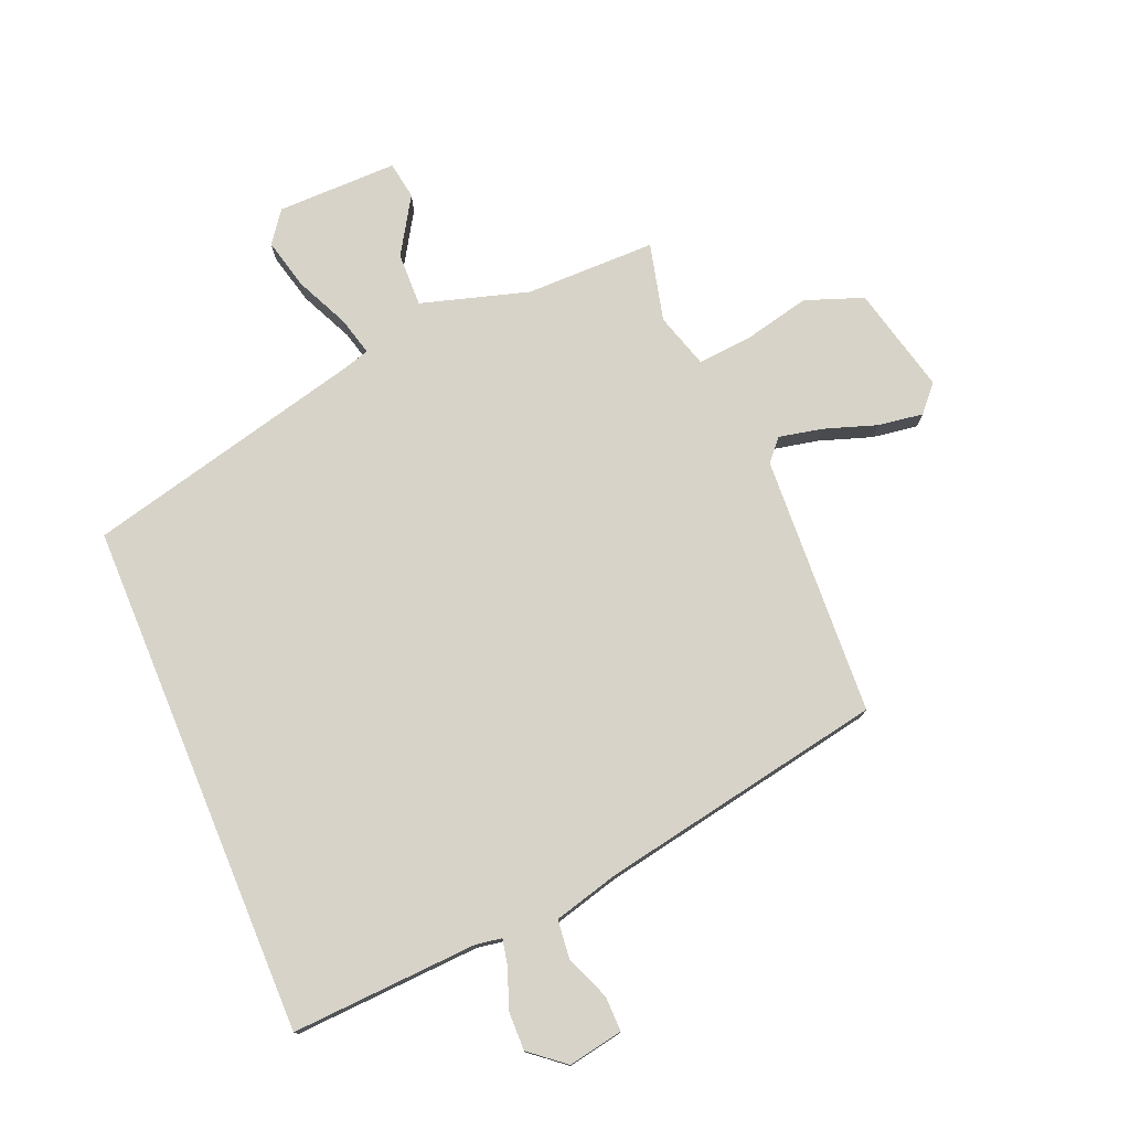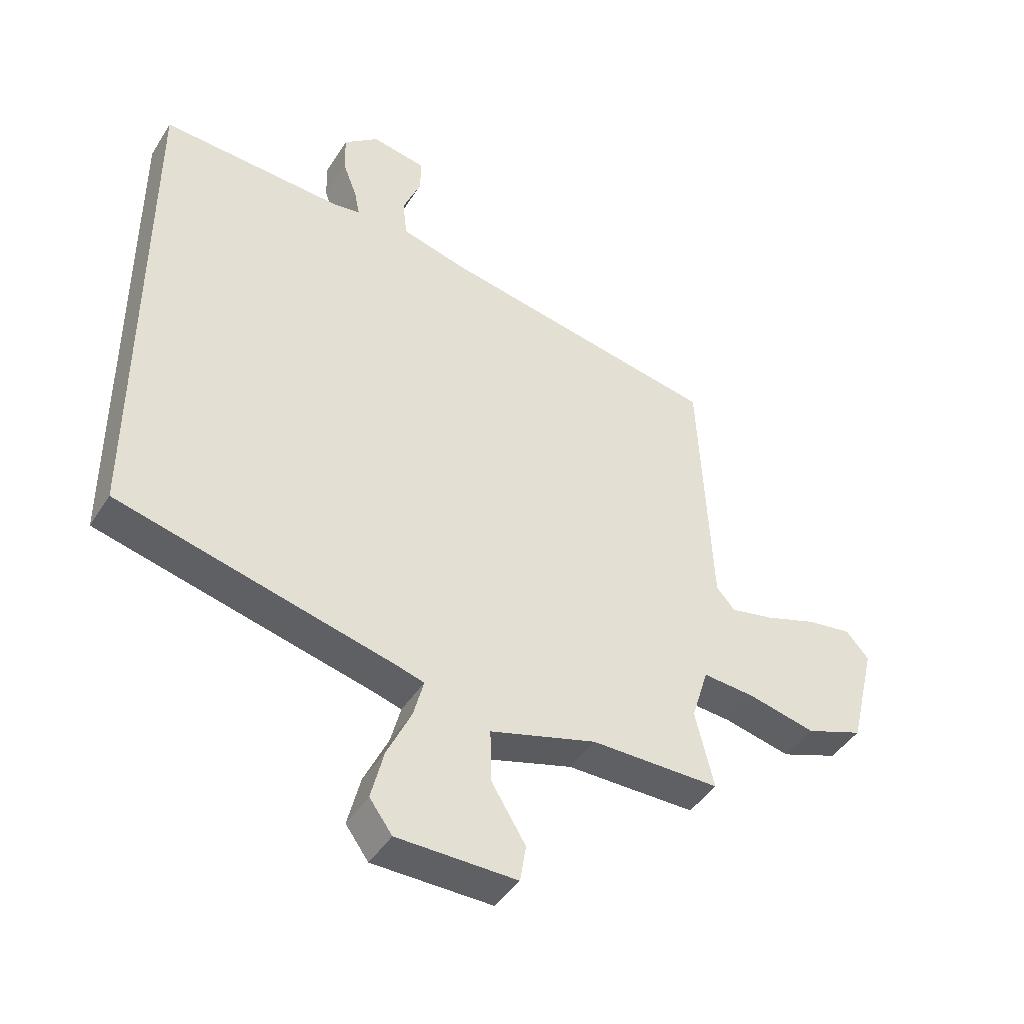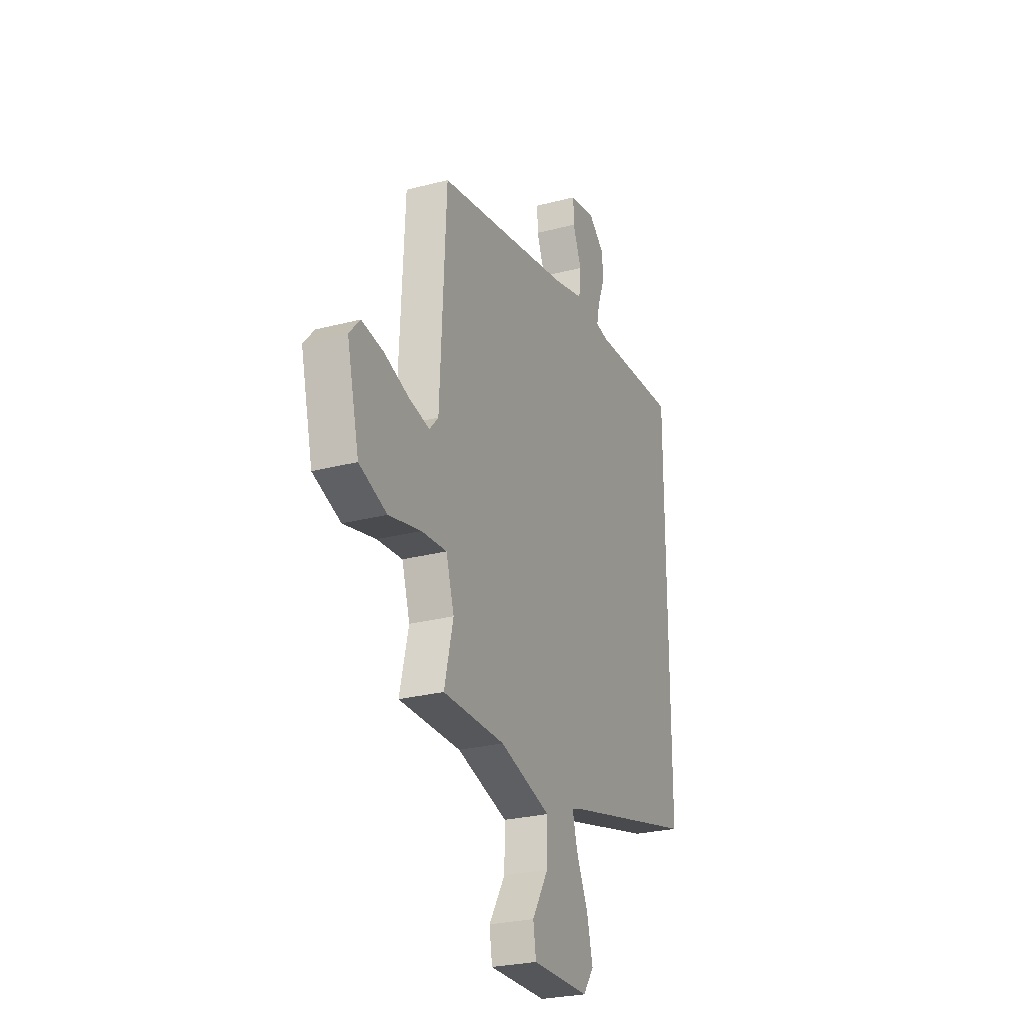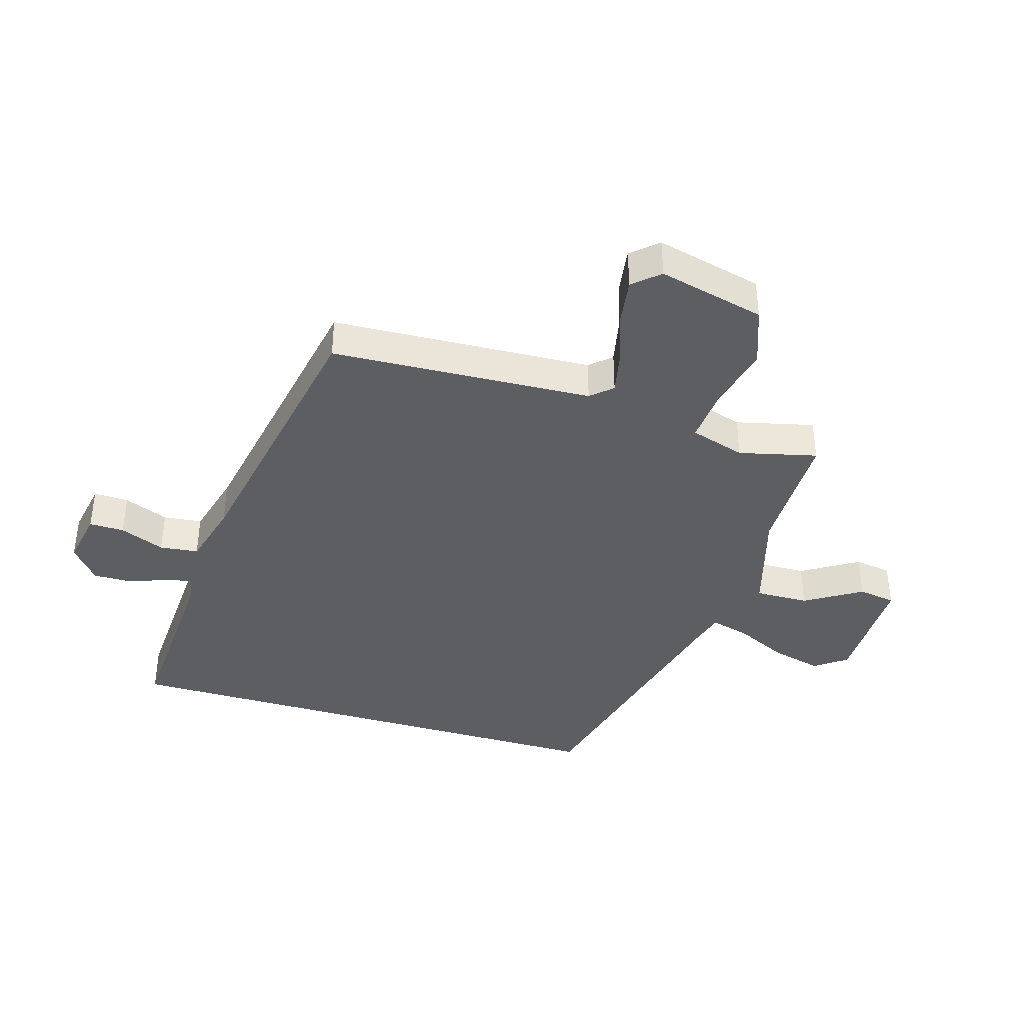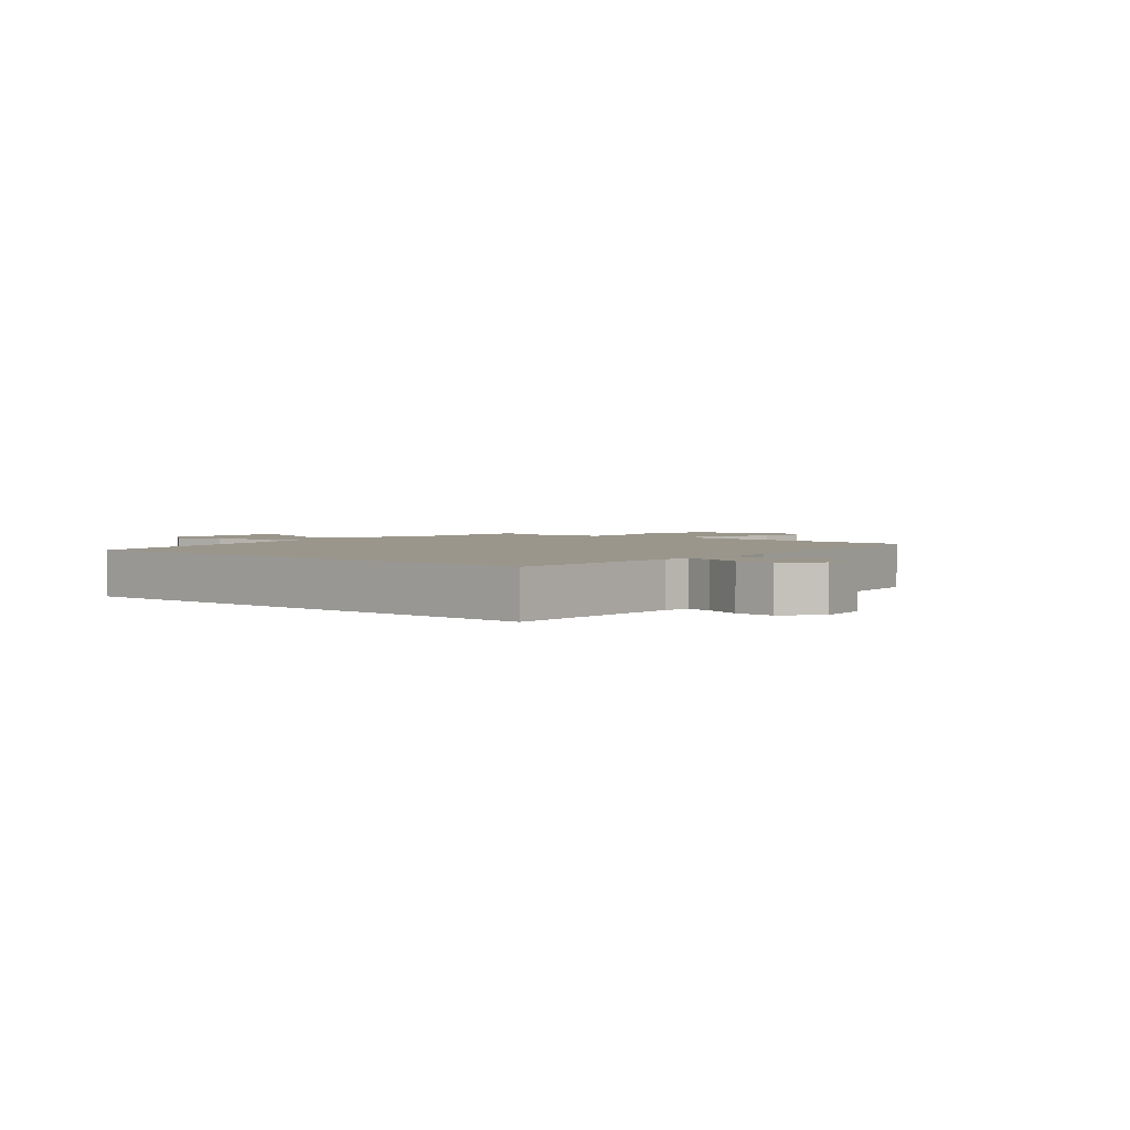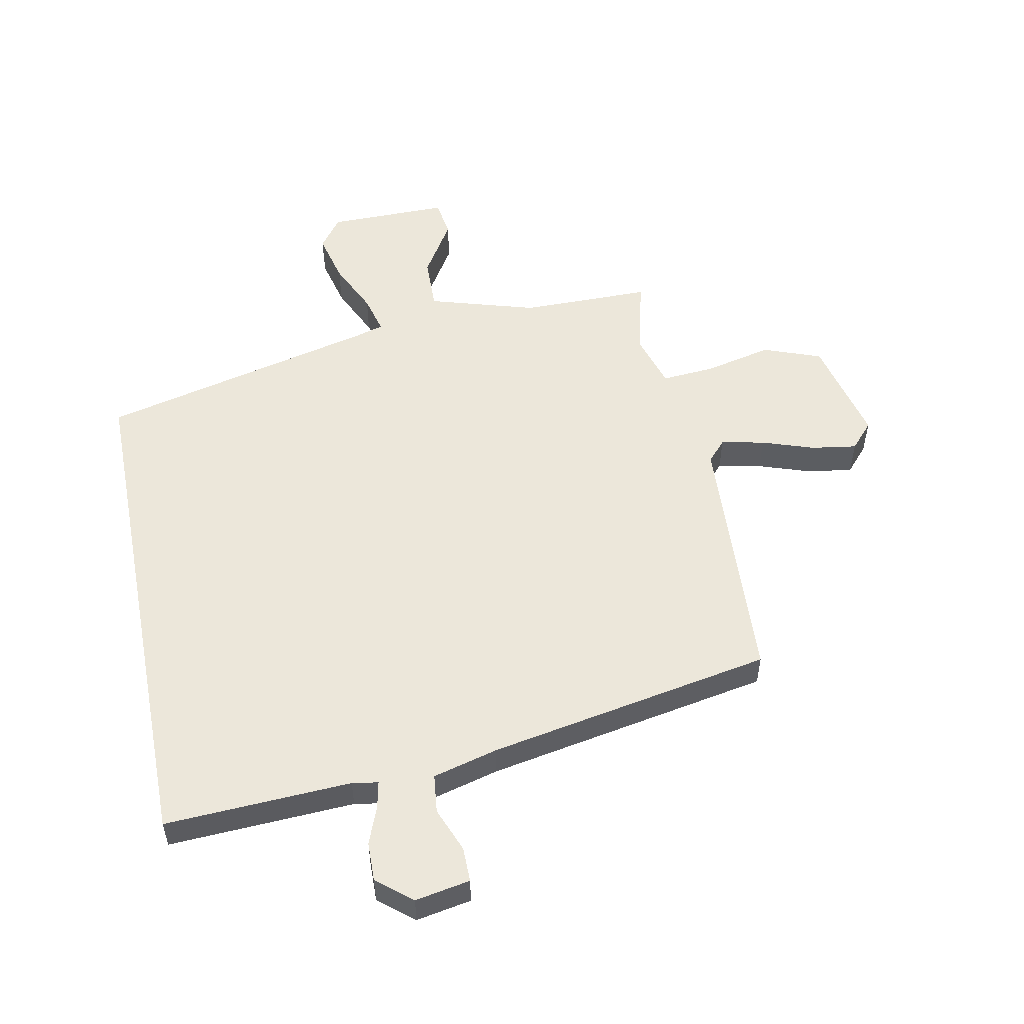
<metadata>
{"format":"obj","ext":"obj","renderer":"f3d","projection":"perspective","resolution":1024,"background":"white","views":[{"elev":76.8,"azim":-22.5,"up":"+Y"},{"elev":-43.9,"azim":-30.2,"up":"+Z"},{"elev":-26.5,"azim":112.3,"up":"+Z"},{"elev":-39.1,"azim":73.4,"up":"+Y"},{"elev":2.5,"azim":-47.9,"up":"+Y"},{"elev":53.5,"azim":-10.9,"up":"+Y"}]}
</metadata>
<code>
v -0.5 0.07 0.488
v -0.191 0.07 0.471
v -0.148 0.07 0.478
v -0.157 0.07 0.522
v -0.181 0.07 0.585
v -0.182 0.07 0.65
v -0.124 0.07 0.697
v -0.033 0.07 0.68
v -0.034 0.07 0.622
v -0.064 0.07 0.548
v -0.057 0.07 0.484
v 0.051 0.07 0.455
v 0.523 0.07 0.366
v 0.544 0.07 -0.066
v 0.575 0.07 -0.101
v 0.647 0.07 -0.086
v 0.734 0.07 -0.057
v 0.809 0.07 -0.046
v 0.847 0.07 -0.089
v 0.804 0.07 -0.266
v 0.708 0.07 -0.301
v 0.596 0.07 -0.275
v 0.508 0.07 -0.268
v 0.48 0.07 -0.359
v 0.511 0.07 -0.488
v 0.295 0.07 -0.488
v 0.117 0.07 -0.54
v 0.119 0.07 -0.629
v 0.176 0.07 -0.722
v 0.166 0.07 -0.784
v -0.034 0.07 -0.782
v -0.072 0.07 -0.73
v -0.051 0.07 -0.646
v -0.01 0.07 -0.559
v 0.007 0.07 -0.495
v -0.041 0.07 -0.481
v -0.5 0.07 -0.367
v -0.5 0 0.488
v -0.191 0 0.471
v -0.148 0 0.478
v -0.157 0 0.522
v -0.181 0 0.585
v -0.182 0 0.65
v -0.124 0 0.697
v -0.033 0 0.68
v -0.034 0 0.622
v -0.064 0 0.548
v -0.057 0 0.484
v 0.051 0 0.455
v 0.523 0 0.366
v 0.544 0 -0.066
v 0.575 0 -0.101
v 0.647 0 -0.086
v 0.734 0 -0.057
v 0.809 0 -0.046
v 0.847 0 -0.089
v 0.804 0 -0.266
v 0.708 0 -0.301
v 0.596 0 -0.275
v 0.508 0 -0.268
v 0.48 0 -0.359
v 0.511 0 -0.488
v 0.295 0 -0.488
v 0.117 0 -0.54
v 0.119 0 -0.629
v 0.176 0 -0.722
v 0.166 0 -0.784
v -0.034 0 -0.782
v -0.072 0 -0.73
v -0.051 0 -0.646
v -0.01 0 -0.559
v 0.007 0 -0.495
v -0.041 0 -0.481
v -0.5 0 -0.367
f 36 37 1 2
f 35 36 2 3
f 32 33 34
f 31 32 34
f 30 31 34
f 29 30 34
f 28 29 34
f 27 28 34 35
f 26 27 35 3
f 26 3 4
f 25 26 4
f 24 25 4
f 20 21 22
f 19 20 22
f 18 19 22
f 17 18 22
f 16 17 22
f 15 16 22 23
f 14 15 23
f 14 23 24
f 13 14 24
f 12 13 24
f 8 9 10
f 7 8 10
f 6 7 10
f 5 6 10
f 4 5 10
f 4 10 11
f 24 4 11
f 11 12 24
f 39 38 74 73
f 40 39 73 72
f 71 70 69
f 71 69 68
f 71 68 67
f 71 67 66
f 71 66 65
f 72 71 65 64
f 40 72 64 63
f 41 40 63
f 41 63 62
f 41 62 61
f 59 58 57
f 59 57 56
f 59 56 55
f 59 55 54
f 59 54 53
f 60 59 53 52
f 60 52 51
f 61 60 51
f 61 51 50
f 61 50 49
f 47 46 45
f 47 45 44
f 47 44 43
f 47 43 42
f 47 42 41
f 48 47 41
f 48 41 61
f 61 49 48
f 1 38 39 2
f 2 39 40 3
f 3 40 41 4
f 4 41 42 5
f 5 42 43 6
f 6 43 44 7
f 7 44 45 8
f 8 45 46 9
f 9 46 47 10
f 10 47 48 11
f 11 48 49 12
f 12 49 50 13
f 13 50 51 14
f 14 51 52 15
f 15 52 53 16
f 16 53 54 17
f 17 54 55 18
f 18 55 56 19
f 19 56 57 20
f 20 57 58 21
f 21 58 59 22
f 22 59 60 23
f 23 60 61 24
f 24 61 62 25
f 25 62 63 26
f 26 63 64 27
f 27 64 65 28
f 28 65 66 29
f 29 66 67 30
f 30 67 68 31
f 31 68 69 32
f 32 69 70 33
f 33 70 71 34
f 34 71 72 35
f 35 72 73 36
f 36 73 74 37
f 37 74 38 1

</code>
